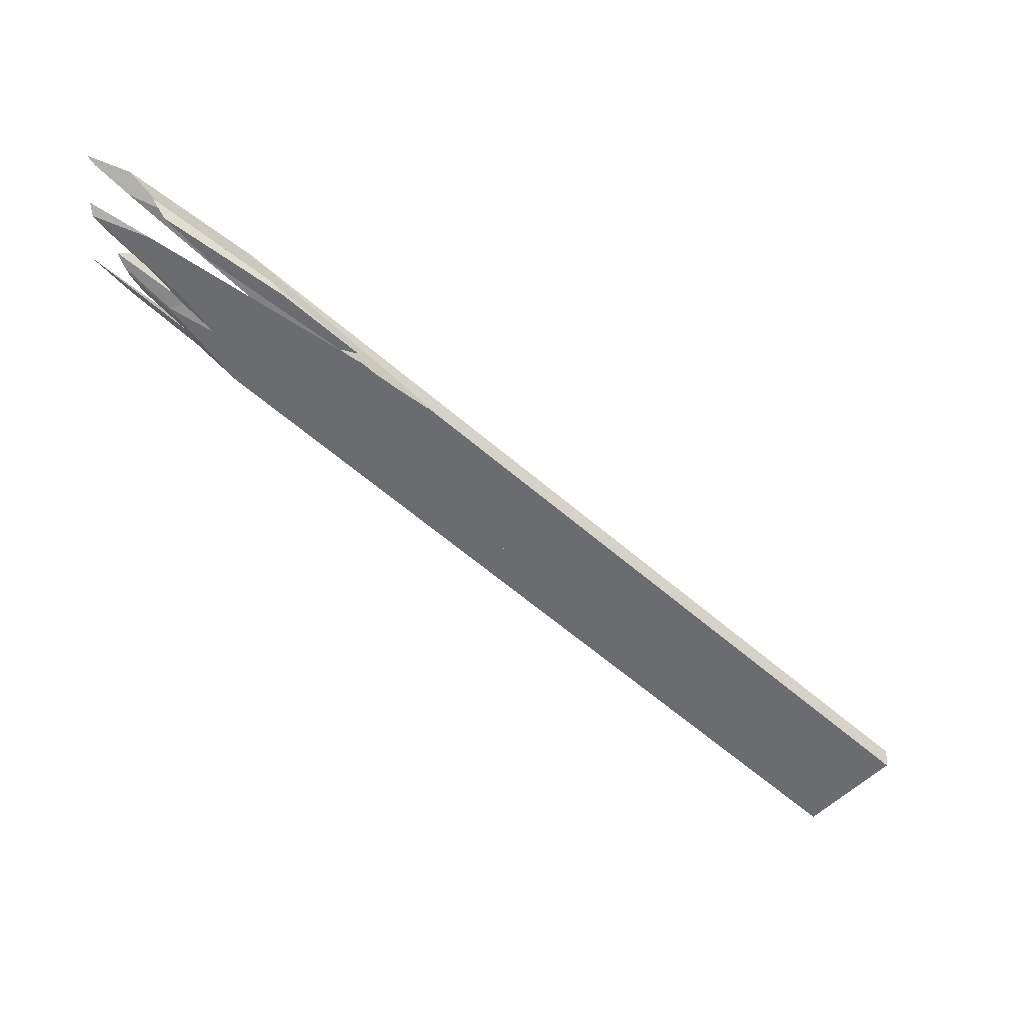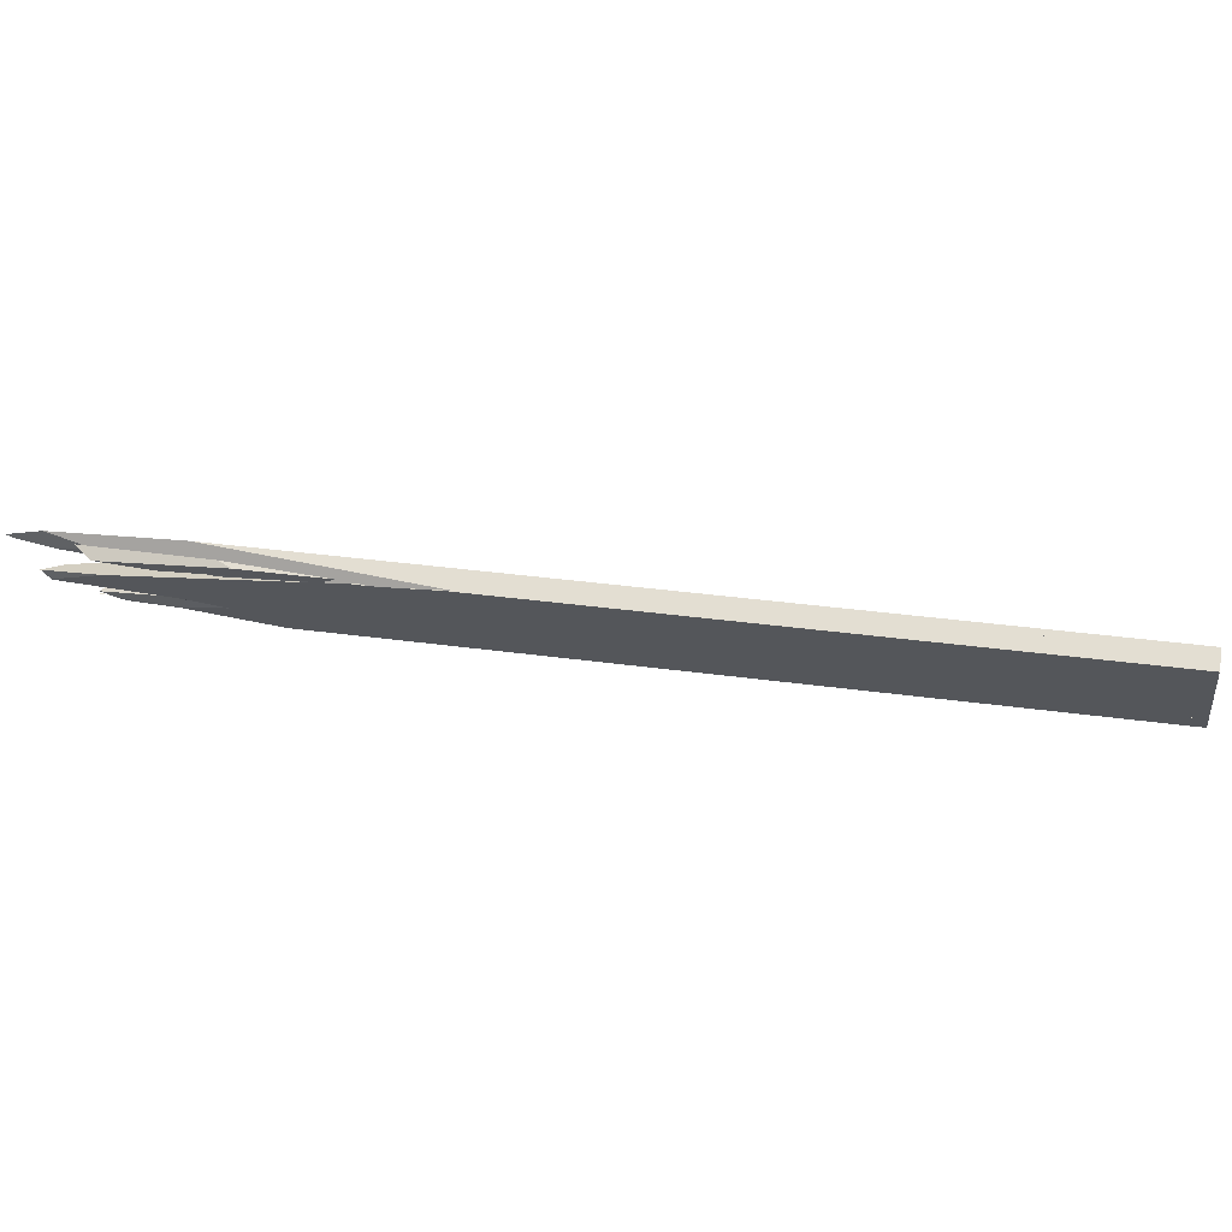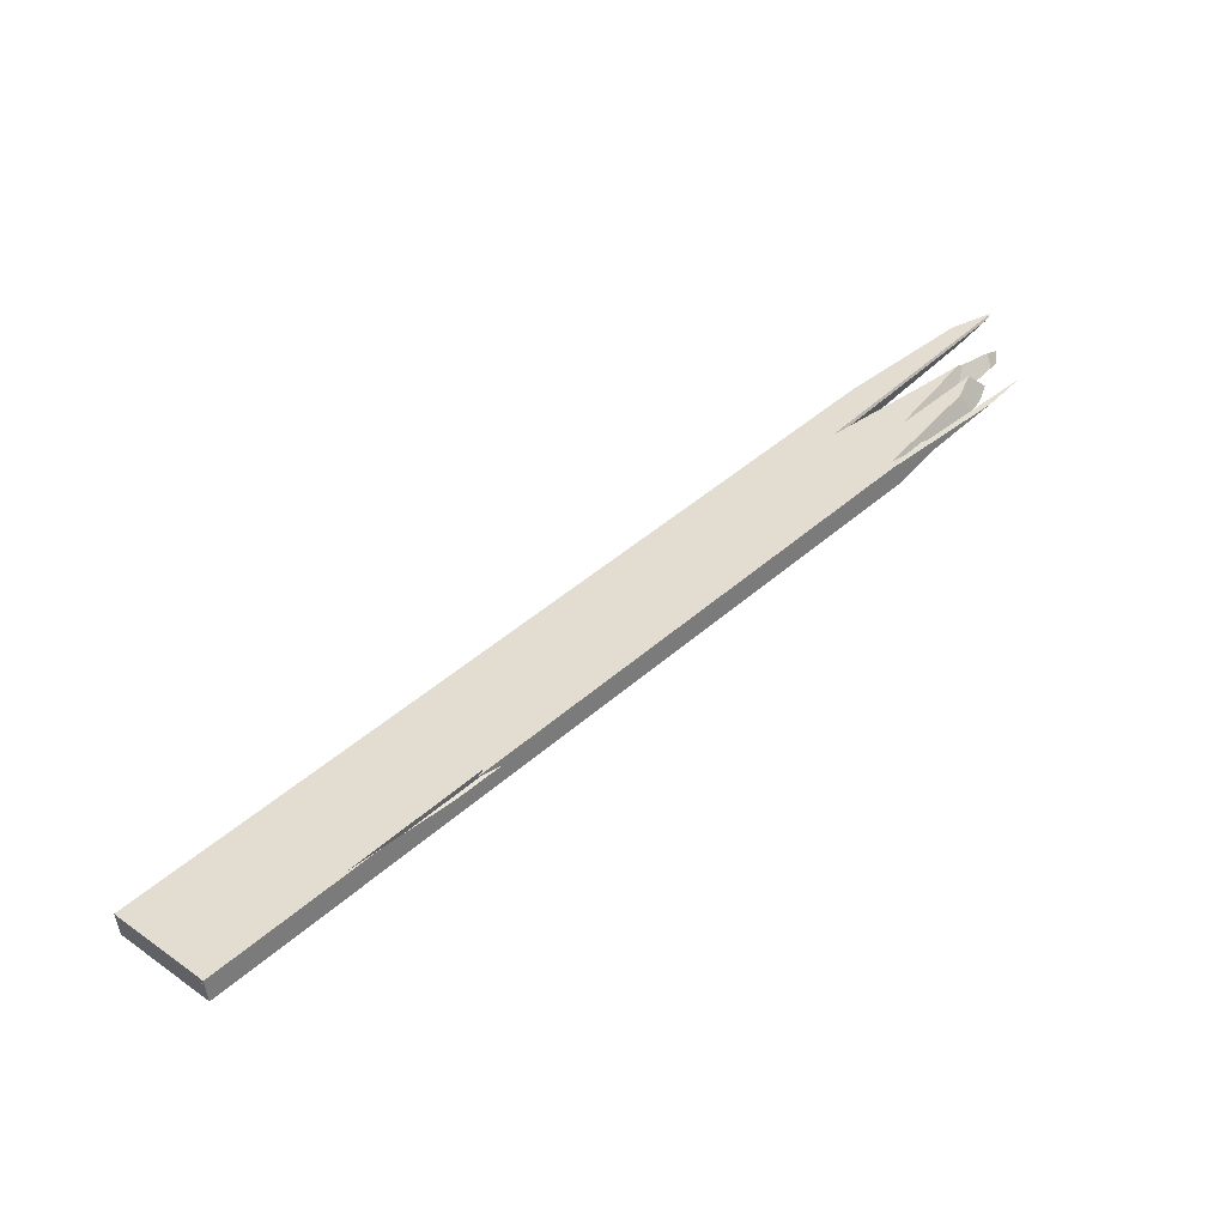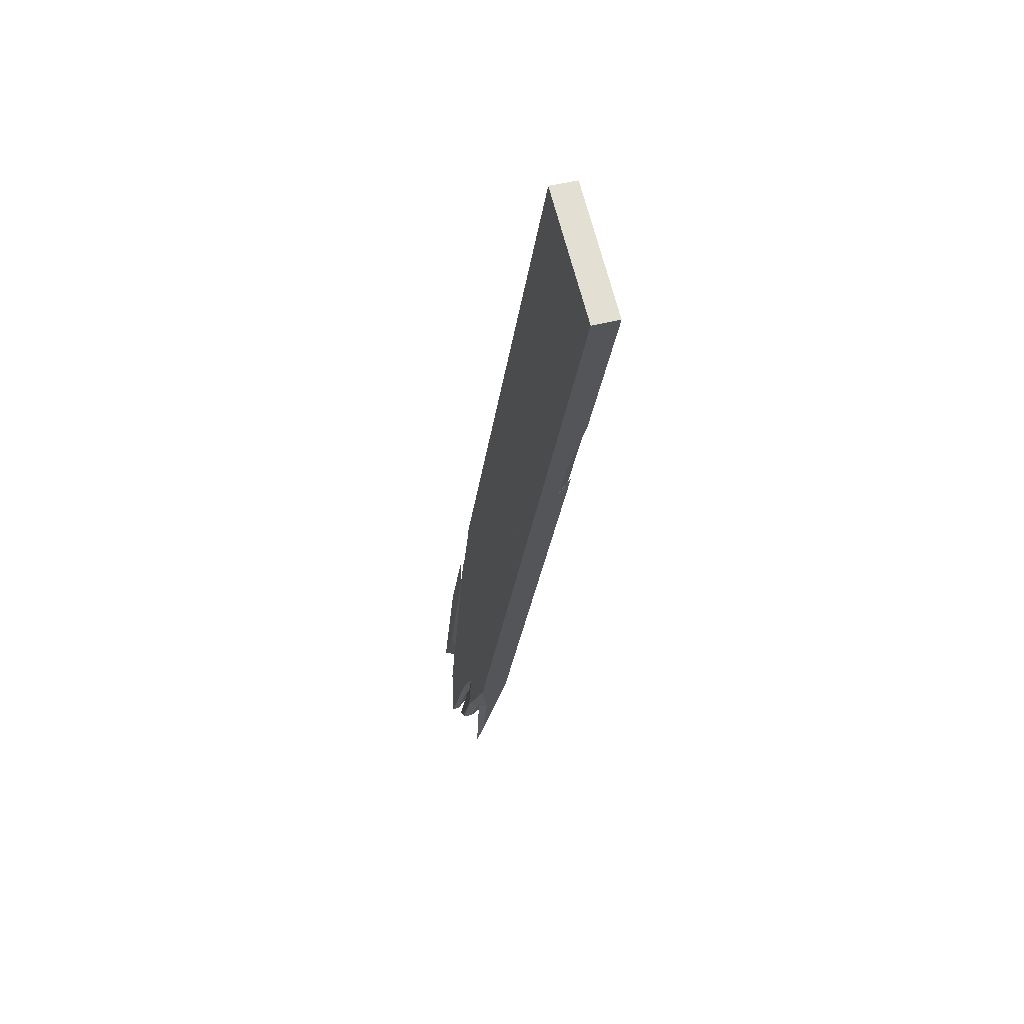
<metadata>
{"format":"obj","ext":"obj","renderer":"f3d","projection":"perspective","resolution":1024,"background":"white","views":[{"elev":-47.6,"azim":-86.3,"up":"+Y"},{"elev":-25.4,"azim":-39.6,"up":"+Y"},{"elev":31.0,"azim":88.6,"up":"+Y"},{"elev":23.4,"azim":67.8,"up":"+Z"}]}
</metadata>
<code>
o WoodenBrokenPlanks_901
v 124.2 81.02 -74.89
v 139.2 76.99 -56.23
v 136.3 79.57 -59.34
v 124.3 81.81 -74.47
v 123.7 81.89 -75.33
v 147.7 74.91 -47.41
v 152.6 75.64 -42.33
v 152.2 76.54 -42.76
v 139.6 79.51 -55.86
v 146.9 75.58 -52.65
v 147.3 75.5 -52.29
v 148.1 75.21 -50.75
v 157.8 74.71 -57.67
v 137.8 79.66 -78.71
v 144.5 78.29 -74.29
v 160.9 73.98 -54.71
v 151.3 78.26 -68.17
v 159 77.29 -60.1
v 165.3 75.82 -52.83
v 167.6 73.8 -48.46
v 164.1 73.56 -51.33
v 145 79.52 -72.3
v 153.9 78.53 -65.5
v 151.9 79.01 -66.65
v 126.8 81.74 -84.49
v 136.3 79.81 -78.33
v 181 68.44 -28.36
v 183.5 68.38 -30.71
v 133.8 79.89 -76
v 164.1 73.56 -51.33
v 174.9 72.17 -40.08
v 183.9 69.82 -30.78
v 183.8 69.1 -30.9
v 147.9 80.23 -64.75
v 133.8 81.89 -79.65
v 136 83.05 -76.21
v 127.9 83.2 -83.38
v 130.9 83.73 -80.04
v 132.7 83.74 -78.42
v 182.8 70.85 -29.52
v 181.5 70.01 -28.47
v 161 76.87 -49.87
v 164.7 76.05 -46.81
v 103.2 90.1 -101
v 116.1 86.12 -80.4
v 113.6 85.67 -83
v 107.8 86.18 -90.78
v 101.6 89.69 -95.54
v 102.9 88.2 -94.16
v 96.8 91.55 -106.7
v 102.8 87.56 -95.71
v 127.7 83.45 -90.32
v 132.9 80.87 -83.85
v 127 82.71 -93.5
v 122.4 85.3 -98.27
v 108.5 87.25 -112.7
v 108.4 87.32 -112.8
v 118.7 84.39 -98.83
v 108.1 87.35 -113.1
v 127.5 85.32 -86.62
v 121.2 87.26 -96.76
v 104.8 90.98 -110.9
v 125.9 84.61 -91.76
v 96.47 88.21 -107.1
v 107.2 85.7 -97.09
v 114 83.75 -87.51
v 108 84.89 -90.75
v 104.9 85.64 -93.78
v 100.2 90.47 -105.1
v 104.2 89.57 -101.4
v 112 86.73 -93.57
v 119.2 85.2 -84.21
v 123.4 81.99 -75.64
v 103.2 90.1 -101
v 101.7 90.56 -103.4
v 107.8 86.18 -90.78
v 123.1 82.05 -75.91
v 105.9 89.47 -98.62
v 102.7 90.32 -102.5
v 123.7 81.89 -75.33
v 113.6 85.67 -83
v 108.6 84.78 -88.18
v 106.2 85.24 -91.71
v 102.8 87.56 -95.71
v 99.82 86.84 -98.73
v 98.9 87.25 -99.61
v 106.1 85.24 -91.65
v 102.3 86.18 -95.71
v 99.59 87.9 -97.62
v 107 85.1 -89.89
v 107.5 84.96 -89.32
v 120.9 85.81 -83.29
v 116.3 87.12 -89.71
v 114.3 87.22 -91.86
v 105.7 85.26 -91.35
v 105.6 85.26 -91.3
v 106.6 85.1 -90.25
v 106.2 85.11 -90.64
v 151.3 78.26 -68.17
v 138.6 79.85 -81.37
v 122.4 85.3 -98.27
v 127 82.71 -93.5
v 130.2 84.17 -90.19
v 127.7 83.45 -90.32
v 137.8 79.66 -78.71
v 130.9 84.27 -81.15
v 133.8 81.89 -79.65
v 128.2 84.81 -82.84
v 130.8 84.17 -80.12
v 132.7 83.74 -78.42
v 136 83.05 -76.21
v 127.5 85.32 -86.62
v 134.9 80.25 -80.62
v 139.2 82.41 -74.12
v 128.5 85.78 -91.97
v 116.3 88.8 -104.7
v 121.2 87.26 -96.76
v 132.6 84.7 -86.97
v 156.8 78.82 -62.48
v 155.1 79.17 -63.6
v 146.9 77.82 -72.74
v 107.2 85.7 -97.09
v 117.2 83.68 -90.66
v 123.4 81.99 -75.64
v 114 83.75 -87.51
v 146.9 75.58 -52.65
v 143.1 76.87 -59.68
v 147.2 75.52 -52.39
v 144.7 77.02 -56.62
v 143.2 79.45 -52.14
v 151.9 77.32 -43.13
v 140.1 81.13 -63.67
v 108.6 84.78 -88.18
v 108 84.89 -90.75
v 107.5 84.96 -89.32
v 106.1 85.24 -91.65
v 133.2 78.47 -62.53
v 114.3 87.22 -91.86
v 120.6 86.35 -87.75
v 133.8 79.89 -76
v 134.9 80.25 -80.62
v 124 82.48 -87.86
v 106.6 85.1 -90.25
v 101.4 89.01 -120.2
v 99.31 89.45 -121.6
v 100.1 89.66 -121.5
v 108.4 87.32 -112.8
v 108 87.39 -113.3
v 107.8 87.81 -113.5
v 108.1 87.35 -113.1
v 101.5 88.9 -119.3
v 97.35 93.34 -123.5
v 100.7 92.54 -120.2
v 99 92.97 -122.1
v 96.55 93.34 -124.6
v 93.06 91.6 -127
v 93.19 91.6 -126.9
v 93.26 91.55 -126.8
v 101 92.38 -119.1
v 101.6 92.33 -119.3
v 104 91.73 -116.7
v 89.24 91.51 -128.4
v 88.63 91.77 -126.5
v 86.88 92.18 -127.7
v 80.2 93.6 -134.9
v 82.52 93.02 -134.1
v 83.8 92.8 -133.6
v 89.45 91.5 -128.5
v 82.49 96.23 -132.1
v 92.45 93.75 -121.3
v 87.04 95.44 -130.2
v 97.59 92.65 -117.5
v 86.82 92.76 -132.1
v 93.19 90.32 -122.3
v 89.89 91 -124.5
v 127.9 83.2 -83.38
v 110.5 90.2 -110.7
v 111 90.09 -110.2
v 110.8 90.14 -110.4
v 110.8 90.13 -110.5
v 97.94 89.73 -122.6
v 96.47 88.21 -107.1
v 100.2 90.47 -105.1
v 93.39 92.53 -111.5
v 98.9 87.25 -99.61
v 95.65 87.97 -104
v 94.34 88.72 -109.2
v 96.62 87.69 -102.6
v 102.7 90.32 -102.5
v 92.32 93.05 -114.9
v 88.21 94.02 -118.8
v 91.56 92.56 -113.5
v 74.49 94.43 -137.3
v 87.54 91.48 -126.1
v 83.89 91.35 -120.6
v 77.59 93.16 -129.5
v 74.15 94.49 -137.5
v 83.73 95.31 -125.1
v 76.34 94.56 -136.3
v 75 96.32 -135.8
v 78.73 96.31 -131.7
v 83.45 92.97 -130.2
v 72.45 95.47 -137.7
v 87.7 90.95 -116
v 79.41 96.52 -130.9
v 72.02 96.23 -132
v 67.89 98.27 -136.5
v 82.49 94.41 -115.5
v 95.72 87.93 -103.7
v 69.26 97.9 -131.5
v 66.67 98.9 -137.5
v 74.51 95.2 -127
v 98.3 87.21 -100.2
v 85.33 91.28 -112.5
v 86.71 89.92 -111
v 96.15 87.6 -101.2
v 96.21 87.6 -101.1
v 74.46 93.27 -126.8
v 72.57 95.82 -128.6
v 96.37 87.55 -101.1
v 74.51 95.2 -127
v 81.14 91.78 -121.3
v 96.21 91.69 -125.6
v 87.73 94.32 -134.5
v 94.43 93.34 -127.5
v 100.6 92.14 -121.1
v 82.25 95.51 -139.3
v 101.6 92.33 -119.4
v 101.8 92.27 -119.9
v 102 92.3 -119.5
v 102.7 92.13 -118.9
v 175.6 68.57 -23.15
v 151.5 74.47 -47.97
v 157.4 73.15 -43.03
v 176.3 68.55 -23.77
v 173.6 71.96 -20.43
v 173.5 71.48 -20.48
v 176.9 69.59 -24.11
v 174 71.95 -20.81
v 170.2 72.81 -24.02
v 163.2 73.94 -31.28
v 178.2 68.5 -25.63
v 159 77.29 -60.1
v 185.7 70.93 -32.26
v 185.4 68.33 -32.55
v 146.9 77.82 -72.74
v 144.5 78.29 -74.29
v 183.8 68.37 -31.02
v 167.6 73.8 -48.46
v 183.8 69.1 -30.9
v 185.4 71.02 -31.96
v 184.1 69.61 -31.03
v 157.8 74.71 -57.67
v 185.8 71.67 -32.18
v 185.6 71.68 -31.95
v 167.1 76.29 -51.74
v 170.8 75.31 -47.28
v 184.5 71.7 -30.91
v 184 70.99 -30.59
v 184.2 71.71 -30.62
v 183.8 71.49 -30.34
v 139.2 82.41 -74.12
v 178.4 72.99 -35.41
v 182.8 70.85 -29.52
v 154.6 73.82 -45.85
v 151.5 74.47 -47.97
v 178.2 71.85 -24.85
v 174 71.95 -20.81
v 170.2 72.81 -24.02
v 163.2 73.94 -31.28
v 151.9 77.32 -43.13
v 181 68.44 -28.36
v 181.5 70.01 -28.47
v 180.3 71.8 -26.83
v 130.9 83.73 -80.04
v 132.7 83.74 -78.42
v 161 76.87 -49.87
v 152.6 75.64 -42.33
v 148.1 75.21 -50.75
v 164.7 76.05 -46.81
v 181.9 71.76 -28.4
v 183.8 71.72 -30.24
v 178.4 72.99 -35.41
v 173.2 68.62 -20.8
v 163.2 73.94 -31.28
v 152.6 75.64 -42.33
v 147.7 74.91 -47.41
v 185.6 71.68 -31.95
v 184.1 69.61 -31.03
f 1 2 3 4
f 1 4 5
f 10 1 5
f 8 11 10 4
f 10 5 4
f 8 4 9
f 6 12 7
f 12 11 8 7
f 16 15 17 18
f 16 18 19 20
f 16 20 21
f 13 16 21
f 21 20 22 14
f 21 14 13
f 24 19 18 23
f 20 19 24 22
f 15 14 22 24
f 15 24 23 17
f 30 31 32 33
f 34 31 30 26
f 30 13 26
f 30 33 28 13
f 35 26 25 37
f 35 37 38 39
f 35 39 36
f 38 37 25 29
f 27 41 42 38
f 42 39 38
f 27 38 29
f 43 40 32 31
f 43 31 34
f 41 40 43 42
f 49 51 47 46
f 48 50 51 49
f 52 53 54 55
f 58 53 52
f 58 52 55 57
f 58 57 59
f 56 59 57
f 60 62 63
f 61 60 63
f 65 64 69 70
f 65 70 71
f 65 71 72 73
f 65 73 66
f 74 75 69 64
f 74 64 68 76
f 76 77 73 78
f 73 72 78
f 76 78 74
f 76 68 67 77
f 75 79 70 69
f 1 66 73 80
f 80 73 77
f 1 80 77 67
f 76 81 82 83
f 76 83 68
f 84 76 68 85
f 84 85 86
f 49 81 76 84
f 84 86 89 49
f 86 85 88 90
f 86 90 89
f 91 87 83 82
f 79 93 94 70
f 70 94 71
f 71 94 93 92
f 71 92 72
f 78 72 92
f 95 96 97
f 97 98 95
f 87 91 97 95
f 95 97 90 88
f 104 101 102 53
f 24 22 105 15
f 24 15 99 23
f 106 107 37 108
f 111 110 38 37
f 111 37 107
f 109 38 110
f 106 112 63 53
f 63 104 53
f 113 105 22 114
f 113 114 111 107
f 63 117 116 101
f 63 101 104
f 120 24 23 119
f 112 117 63
f 22 24 120 114
f 99 15 121
f 122 71 123
f 1 5 124 125
f 5 1 126
f 72 71 122 125
f 72 125 124
f 128 127 129
f 9 4 5 11
f 5 126 11
f 9 11 8
f 11 128 129 132
f 11 132 131 8
f 47 44 78 124
f 78 72 124
f 47 124 77
f 46 45 44 47
f 77 124 5
f 133 46 47 68
f 133 68 83
f 134 68 47 77
f 9 3 4
f 135 133 83 136
f 1 5 4 3
f 1 3 2
f 1 134 77 5
f 71 72 92 93
f 71 93 138
f 138 93 139
f 108 37 25 123
f 123 71 138 139
f 108 123 139
f 25 37 38 140
f 140 38 109 132
f 140 132 129 127
f 35 26 141
f 141 142 37 35
f 37 142 25
f 143 135 136 95
f 95 98 143
f 144 145 146
f 147 150 56
f 152 154 155
f 153 152 155
f 156 157 158
f 159 160 157 156
f 162 163 164 165
f 162 165 166
f 169 165 164 170
f 156 168 167 173
f 171 159 156 173
f 169 171 173 167
f 169 167 166 165
f 53 104 63 106
f 63 112 106
f 106 107 113 53
f 53 58 104
f 63 62 112
f 163 174 175 164
f 106 108 176 107
f 176 142 113 107
f 104 55 116 61
f 104 61 63
f 55 104 58 150
f 55 150 147
f 174 163 162
f 61 62 63
f 158 181 168 156
f 44 47 68 182
f 44 182 183 75
f 51 47 44 50
f 68 47 51 185
f 68 185 85
f 70 189 75 183
f 191 192 184
f 65 71 70 183
f 65 183 182
f 71 65 123
f 199 200 201 202
f 192 191 198 195
f 198 201 200 195
f 200 203 196 195
f 192 195 204
f 193 199 202 194
f 200 199 193 197
f 200 197 203
f 196 203 197
f 204 195 186
f 189 70 138 93
f 139 138 71 25
f 71 123 25
f 25 176 108 139
f 71 138 70
f 194 202 164 175
f 164 202 201 205
f 164 205 170
f 205 201 198
f 25 142 176
f 192 204 206 207
f 51 49 89 185
f 209 188 185 89
f 89 208 210 209
f 209 210 212
f 192 207 211 184
f 204 186 209 212
f 204 212 206
f 207 206 212 210
f 207 210 211
f 185 213 85
f 188 213 185
f 218 215 214 219
f 220 217 216
f 209 221 219 214
f 209 214 217 220
f 221 209 222
f 218 219 221 222
f 157 227 224 223
f 224 227 155 225
f 153 155 227 157
f 153 157 160
f 155 154 230 229
f 155 229 225
f 231 229 230
f 181 158 157 223
f 181 223 146 145
f 232 237 241 233
f 241 240 239 238
f 241 238 234 233
f 16 30 249 243
f 249 19 243
f 243 17 247 16
f 249 252 251 19
f 246 247 17
f 16 253 30
f 28 250 30 253
f 30 250 32 31
f 249 30 31
f 252 249 31 32
f 19 257 256 243
f 251 255 257 19
f 257 258 259 249
f 259 31 249
f 257 249 19
f 262 22 249 31
f 262 31 34
f 249 22 24 19
f 19 24 120 257
f 120 24 22 262
f 260 263 261
f 31 259 32
f 32 264 43 34
f 32 34 31
f 263 43 264 261
f 238 268 269 266
f 269 270 266
f 238 266 234
f 128 11 8 132
f 8 271 132
f 128 132 129
f 127 129 132 275
f 132 109 275
f 127 275 140
f 275 109 276
f 275 276 277 272
f 277 273 272
f 275 272 140
f 266 270 278 279
f 279 278 8 11
f 280 264 273 277
f 283 261 264 280
f 261 283 260
f 285 237 232 233
f 12 287 286
f 233 12 286 285
f 128 265 129
f 129 265 127
f 26 13 21 34
f 21 31 34
f 34 36 35 26
f 21 13 14 22
f 21 22 20
f 31 21 20
f 34 31 20 22
f 34 22 262
f 14 141 35 262
f 35 36 262
f 14 262 22
f 31 259 258 19
f 258 257 19
f 31 19 20
f 31 20 289 32
f 20 19 251 289
f 257 288 251 19
f 23 18 17
f 56 57 55 54
f 23 99 100 101
f 100 102 101
f 23 101 103
f 115 103 101 116
f 115 119 23 103
f 121 100 99
f 147 148 144 146
f 147 146 149
f 56 148 147
f 179 178 180
f 178 116 55 147
f 178 147 149 180
f 223 224 225 226
f 229 226 225
f 226 229 231 179
f 226 179 180
f 226 179 149
f 146 223 226 149
f 243 244 245 246
f 243 246 17
f 244 243 256 254
f 6 7 8 9
f 6 9 3 2
f 1 10 6 2
f 6 10 11 12
f 13 14 15 16
f 25 26 13 27
f 13 28 27
f 25 27 29
f 28 33 32 40
f 28 40 41 27
f 39 42 43 34
f 39 34 36
f 48 49 46 45
f 44 50 48 45
f 58 59 56 54
f 58 54 53
f 60 61 62
f 64 65 66 67
f 64 67 68
f 74 78 79 75
f 66 1 67
f 68 83 87 88
f 68 88 85
f 82 81 49 89
f 89 90 91 82
f 92 93 79 78
f 97 96 98
f 98 96 95
f 97 91 90
f 88 87 95
f 53 102 100 15
f 53 15 105
f 106 108 109 110
f 106 110 111
f 111 114 112 106
f 113 53 105
f 117 118 115 116
f 119 115 118 120
f 118 117 112 114
f 118 114 120
f 15 100 121
f 127 128 126 125
f 126 1 125
f 125 122 123 127
f 130 9 8 131
f 130 131 132 92
f 11 126 128
f 45 130 92 78
f 45 78 44
f 45 46 9 130
f 46 133 3 9
f 134 83 68
f 133 135 137 2
f 133 2 3
f 134 1 2 137
f 134 137 136 83
f 92 132 109 139
f 109 108 139
f 92 139 93
f 123 25 140 127
f 141 26 25 142
f 137 135 143 98
f 136 137 98 95
f 150 151 145 144
f 150 144 148
f 150 148 56
f 152 153 154
f 160 159 161
f 167 168 162 166
f 159 171 169 170
f 159 170 172
f 106 112 62 170
f 62 172 170
f 106 170 108
f 53 113 142 174
f 142 175 174
f 53 174 58
f 177 178 179
f 150 58 174 181
f 162 168 181 174
f 150 181 151
f 177 161 159 62
f 159 172 62
f 62 61 116 177
f 177 116 178
f 50 44 75 184
f 186 187 182 85
f 182 68 85
f 186 85 188
f 184 75 189 190
f 184 190 191
f 193 194 123 182
f 123 65 182
f 182 187 195 193
f 193 195 196 197
f 191 190 198
f 195 187 186
f 139 190 189 93
f 175 142 25 123
f 175 123 194
f 190 139 108 205
f 108 170 205
f 190 205 198
f 89 49 48 208
f 209 186 188
f 48 50 184 210
f 184 211 210
f 48 210 208
f 213 188 85
f 214 215 216 217
f 209 220 216 215
f 209 215 218 222
f 160 228 153
f 160 230 154
f 231 230 160 177
f 231 177 179
f 181 145 151
f 161 177 228 160
f 232 233 234 235
f 236 237 232 235
f 235 238 239 236
f 237 236 240 241
f 240 236 239
f 238 235 242
f 242 235 234
f 16 247 246 245
f 16 245 248
f 250 248 245 244
f 244 251 252 250
f 248 250 28
f 28 253 16 248
f 32 250 252
f 251 244 254 255
f 257 255 254 256
f 259 258 260 261
f 262 34 263 120
f 263 260 258 120
f 258 257 120
f 259 261 264 32
f 263 34 43
f 265 234 266 11
f 265 11 128
f 238 267 268
f 270 269 271 8
f 269 268 267 132
f 269 132 271
f 272 273 274 238
f 274 267 238
f 272 238 242
f 265 127 140 242
f 140 272 242
f 265 242 234
f 132 267 274 276
f 274 277 276
f 132 276 109
f 270 8 278
f 11 266 279
f 280 277 274 281
f 273 264 281 274
f 281 282 283 280
f 282 281 264 261
f 260 282 261
f 283 282 260
f 237 284 232
f 284 237 285 286
f 284 286 287
f 287 12 233 232
f 287 232 284
f 265 128 127
f 13 26 141 14
f 36 34 262
f 258 288 257
f 258 259 32 289
f 258 289 251 288

</code>
